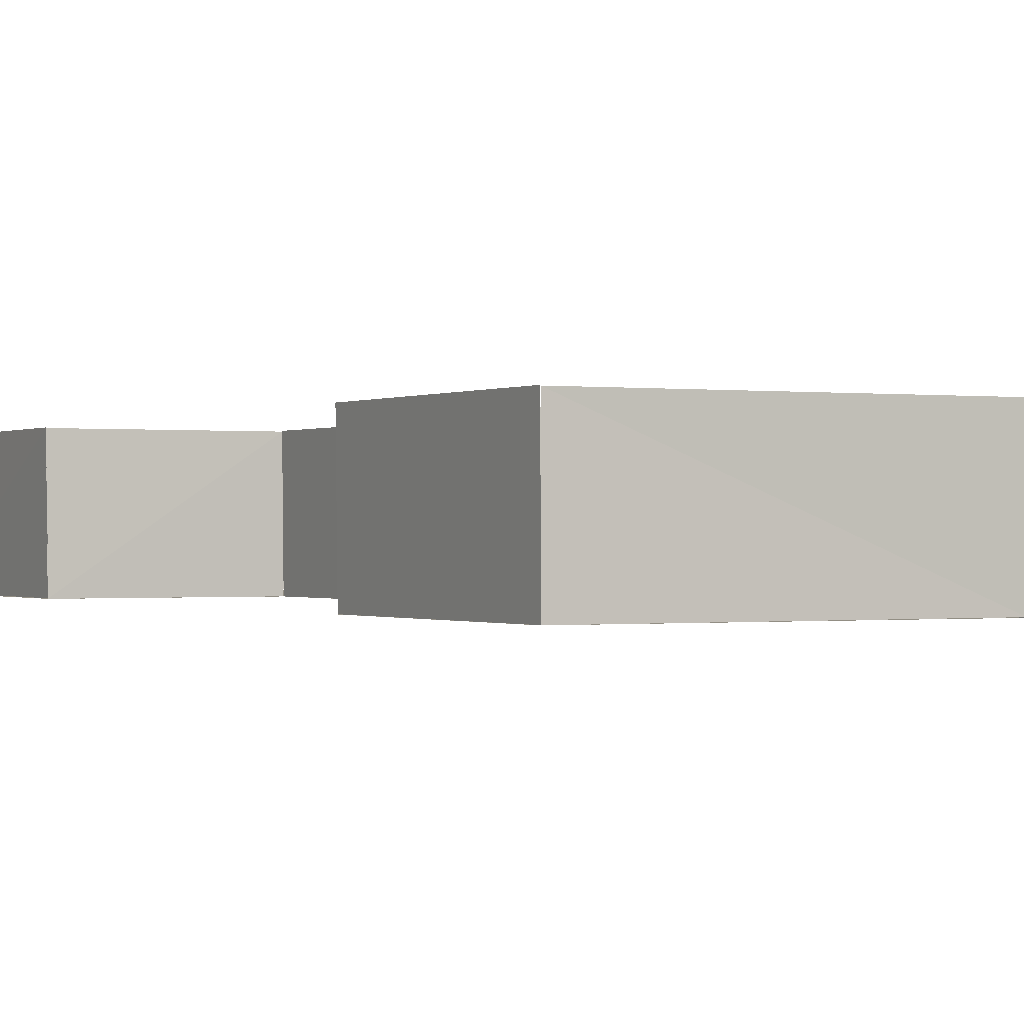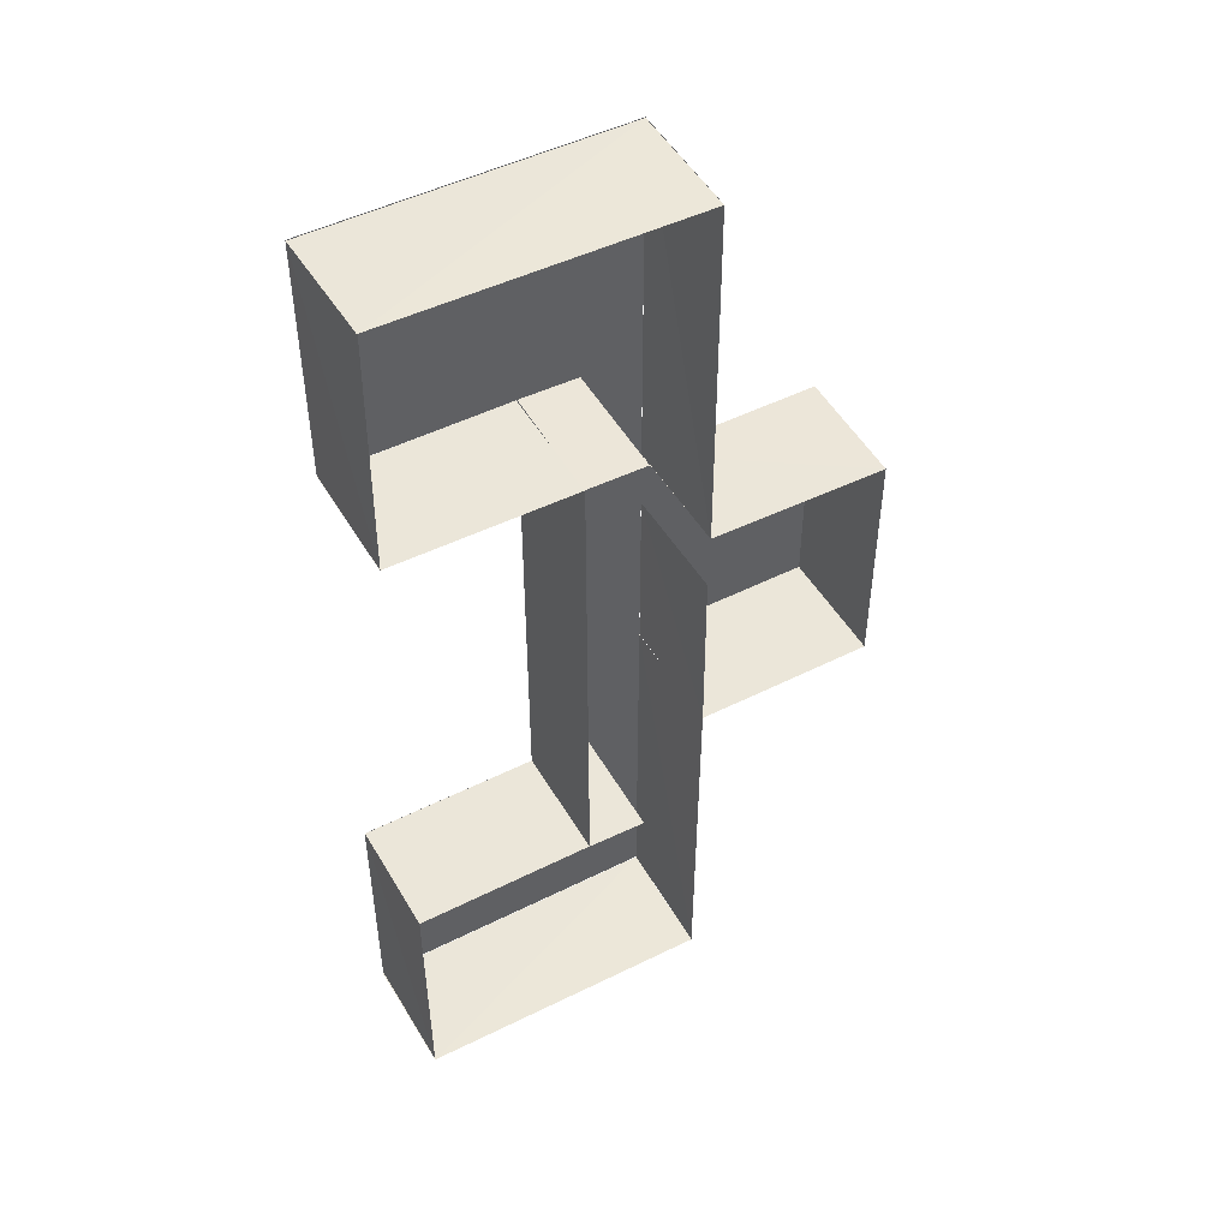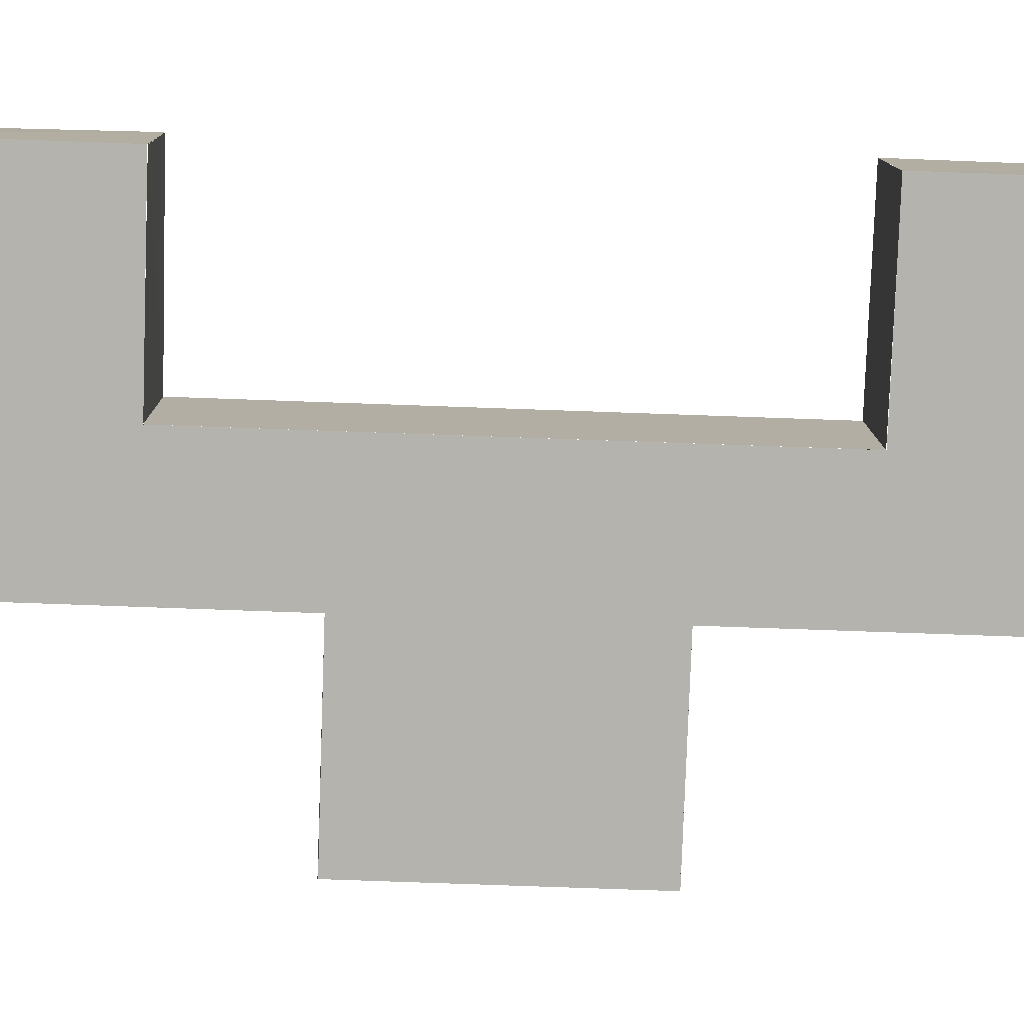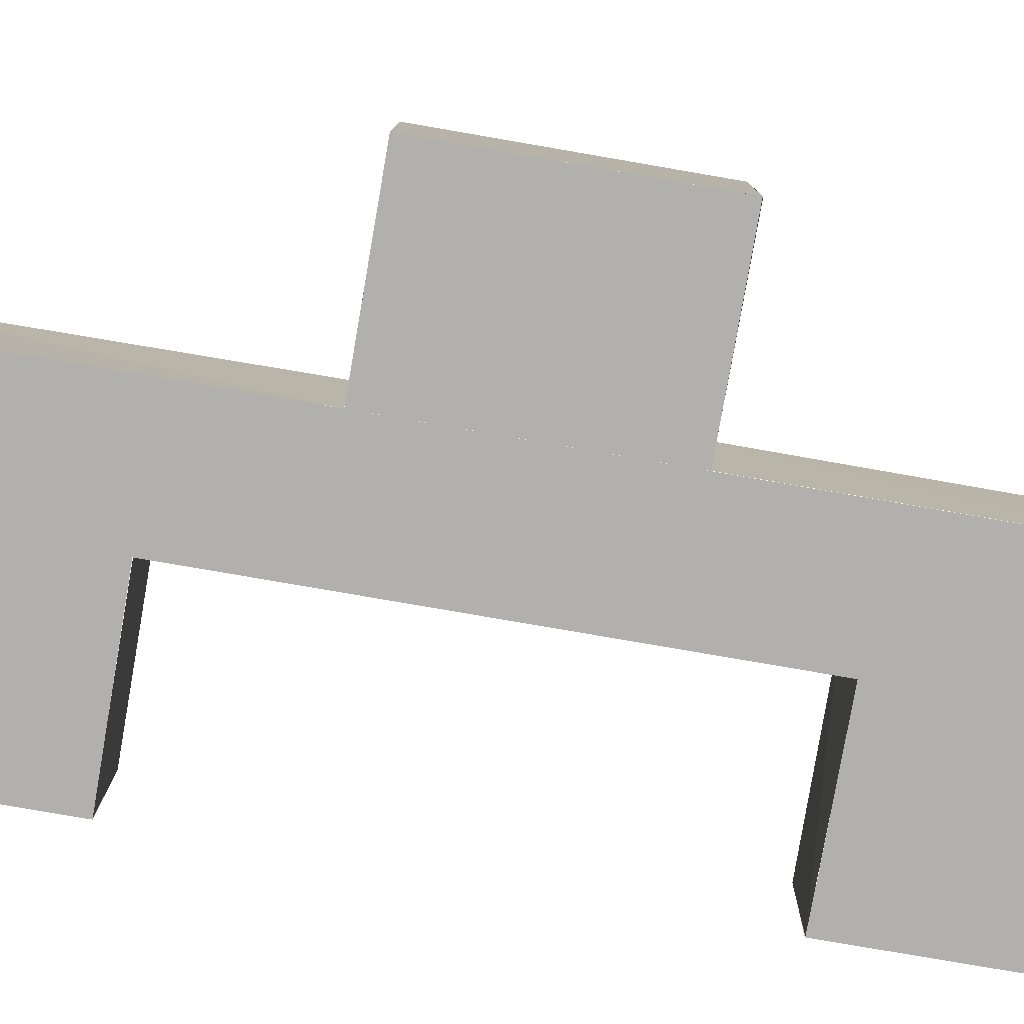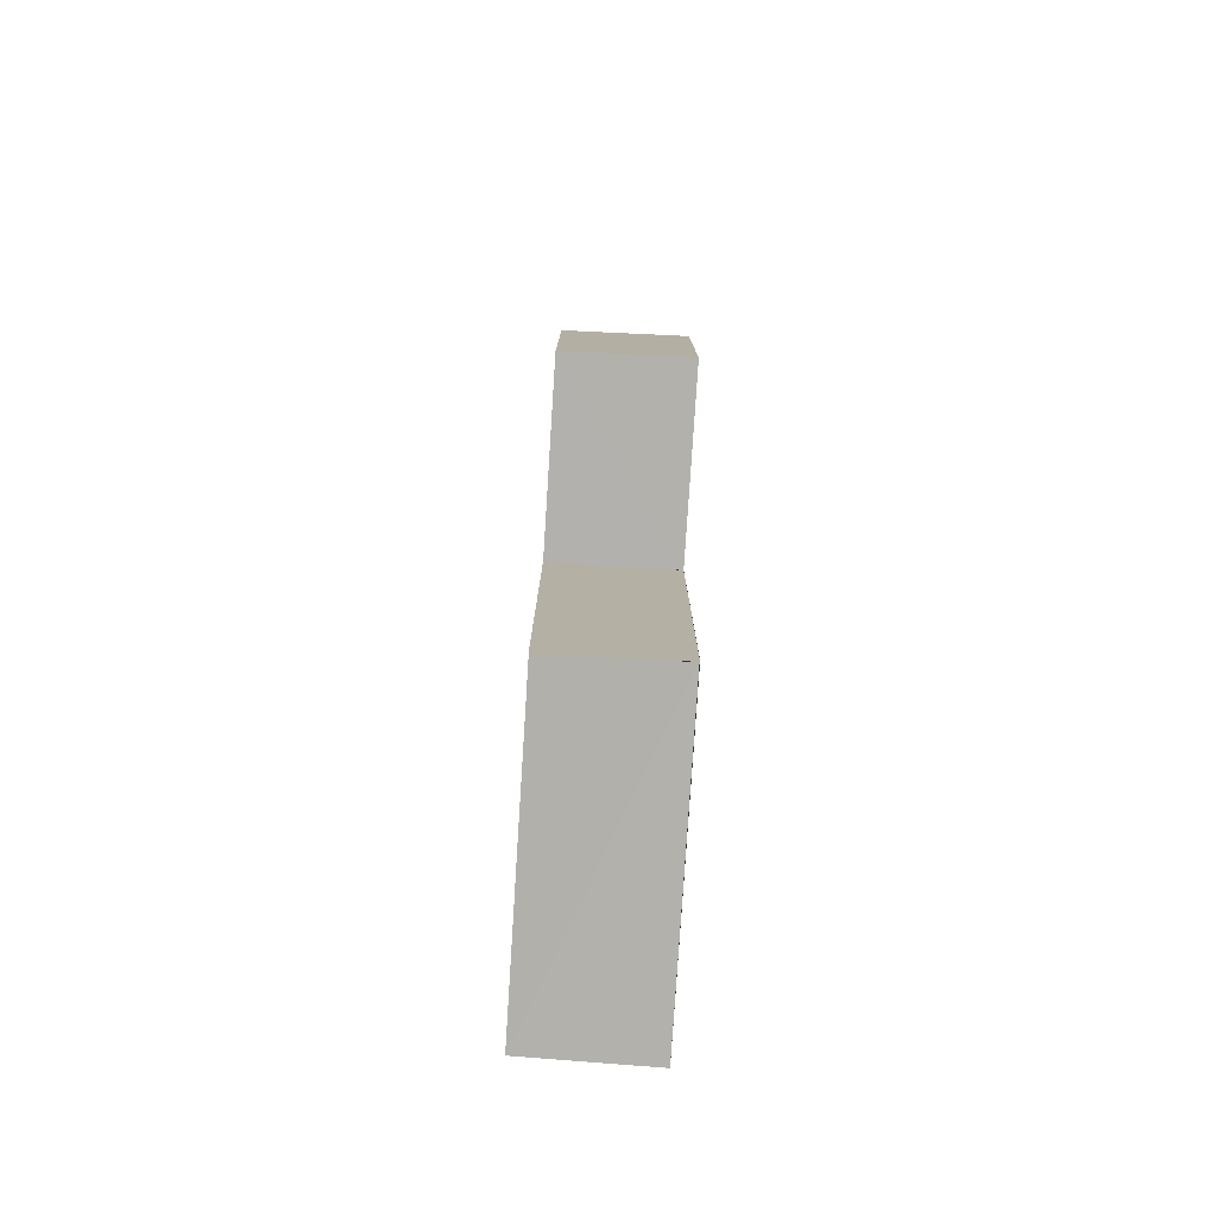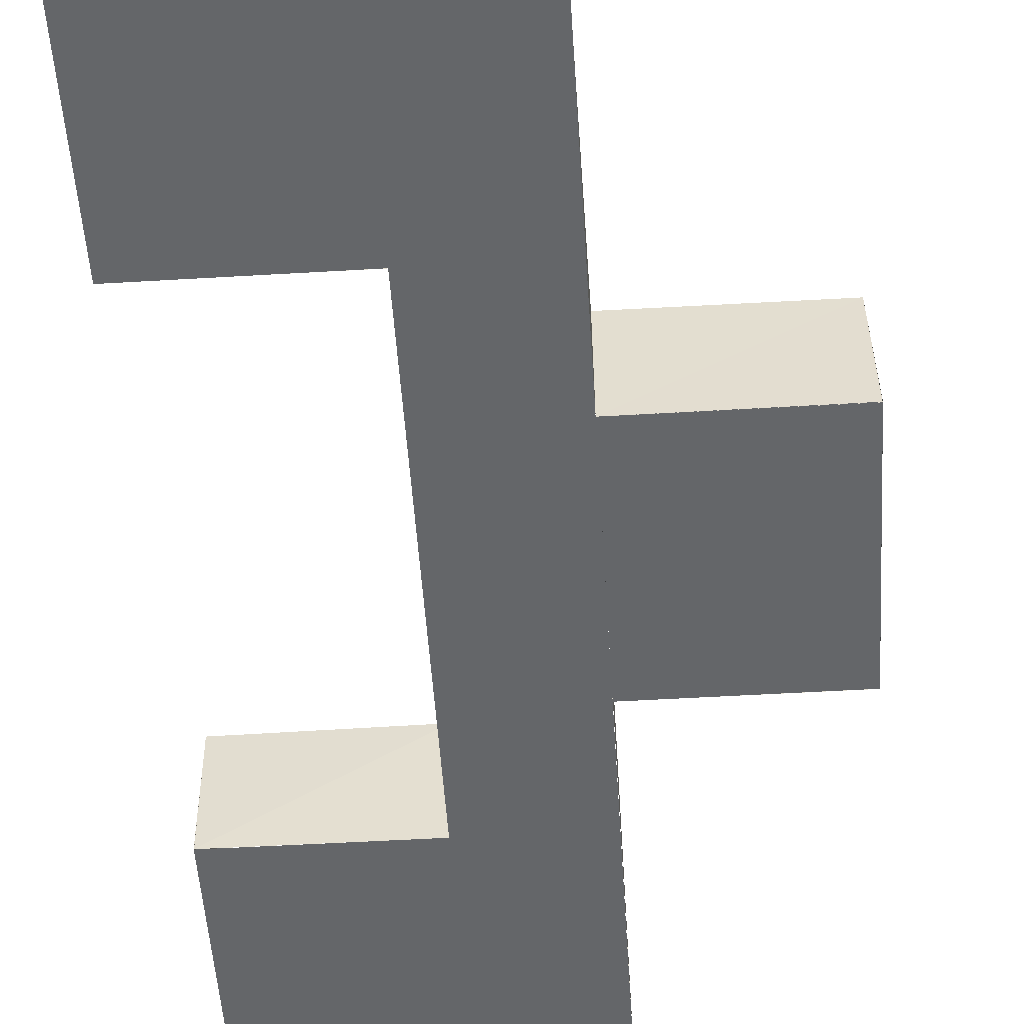
<metadata>
{"format":"obj","ext":"obj","renderer":"f3d","projection":"perspective","resolution":1024,"background":"white","views":[{"elev":-0.4,"azim":-28.1,"up":"+Z"},{"elev":48.3,"azim":-29.3,"up":"+Y"},{"elev":-79.9,"azim":-92.0,"up":"+Z"},{"elev":-78.6,"azim":80.2,"up":"+Z"},{"elev":-79.0,"azim":86.3,"up":"+Y"},{"elev":-51.7,"azim":3.7,"up":"+Z"}]}
</metadata>
<code>
o Plane.003
v 5 -8.001 -0.001808
v 5 8.001 -0.001808
v 3 -8.002 -0.001808
v 2.999 8 -0.001808
f 1 4 3
f 1 2 4
o Plane
v 3 -8.002 -0.001814
v 3 -4 -0.001736
v -0.00051 -8.001 -0.001841
v -0.000418 -4 -0.001802
f 5 8 7
f 5 6 8
o Plane.001
v 8 -2 0.001817
v 8 2 0.001812
v 5 -2.001 0.000184
v 5 2 0.000223
f 9 12 11
f 9 10 12
o Plane.002
v 3 3.998 -0.001812
v 3 8 -0.001734
v -0.000277 3.998 -0.00184
v -0.000185 7.999 -0.001801
f 13 16 15
f 13 14 16
o Plane.005
v 2.979 -3.962 1.995
v 2.979 4.002 2.001
v 2.999 -3.999 0.000367
v 3 4.002 -0.001011
f 17 20 19
f 17 18 20
o Plane.006
v 2.996 4.001 1.9e-05
v -0.001595 3.992 -0.001354
v 2.98 4.002 1.992
v -0.01354 4.027 1.989
f 22 23 21
f 22 24 23
o Plane.007
v 4.981 -8.003 0.004242
v -0.01319 -8.01 -0.000858
v 4.96 -8.023 1.987
v 0.005829 -7.978 1.984
f 25 28 27
f 25 26 28
o Plane.008
v 4.957 -8.015 1.99
v 4.989 -1.969 1.99
v 4.987 -8.009 -0.004573
v 5 -2.009 7e-05
f 29 32 31
f 29 30 32
o Plane.009
v 4.986 -1.973 1.997
v 4.967 1.086 1.997
v 5.001 -1.996 0.007129
v 5.001 0.9951 0.007294
f 33 36 35
f 33 34 36
o Plane.010
v 8.001 2.006 0.005246
v 4.999 2 0.000146
v 7.965 1.987 1.99
v 4.997 2.032 1.985
f 38 39 37
f 38 40 39
o Plane.011
v 3.998 -4.002 0.004132
v 2.998 -4.001 -0.000968
v 3.968 -3.998 1.987
v 2.974 -3.962 1.992
f 42 43 41
f 42 44 43
o Plane.012
v 4.995 2.03 1.99
v 4.975 7.978 1.99
v 5.003 2.002 -0.004576
v 5.001 8.002 6.7e-05
f 45 48 47
f 45 46 48
o Plane.013
v 7.998 -1.992 0.000212
v 5.001 -2.001 -0.001161
v 7.966 -1.954 1.993
v 4.989 -1.967 1.989
f 50 51 49
f 50 52 51
o Plane.014
v 3.003 -3.995 0.00172
v 0.005667 -4.003 0.000347
v 2.974 -3.96 1.989
v -0.006273 -3.969 1.991
f 54 55 53
f 54 56 55
o Plane.015
v 0.007486 -7.955 1.99
v -0.007432 -3.969 1.99
v 0.002277 -7.999 -3.1e-05
v 0.002551 -4 0.000134
f 57 60 59
f 57 58 60
o Plane.016
v -0.01315 4.029 1.996
v 0.02655 8.02 1.996
v 0.00418 3.985 0.005699
v 0.004453 7.984 0.005863
f 61 64 63
f 61 62 64
o Plane.017
v 7.966 -1.955 1.99
v 7.966 1.987 1.99
v 8 -1.999 -6.2e-05
v 8 2 0.000103
f 65 68 67
f 65 66 68
o Plane.018
v 4.996 7.995 0.00526
v 0.002721 7.988 0.00016
v 4.976 7.975 1.988
v 0.02174 8.02 1.985
f 69 72 71
f 69 70 72
o Plane.019
v 3.998 3.992 0.0109
v 3.008 4.008 0.005801
v 3.968 3.996 1.994
v 2.968 4.007 1.99
f 74 75 73
f 74 76 75

</code>
